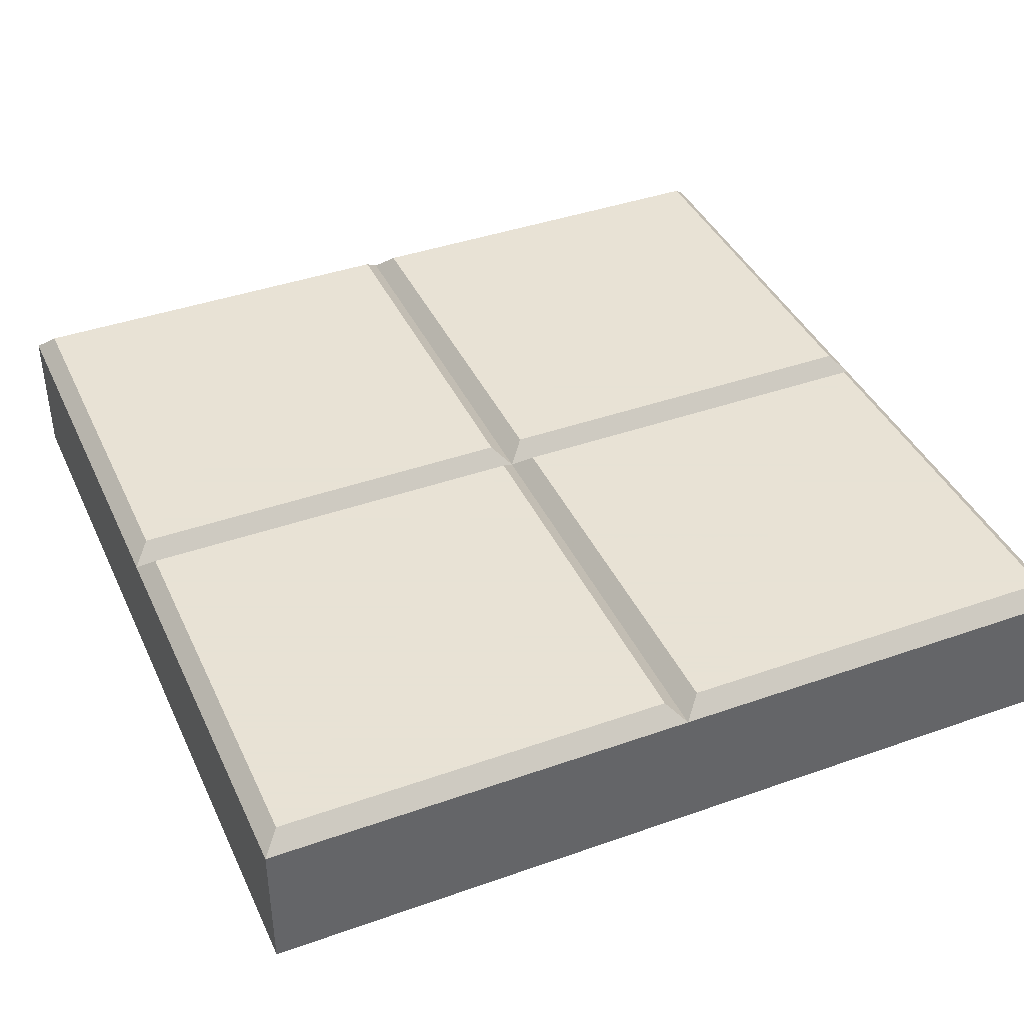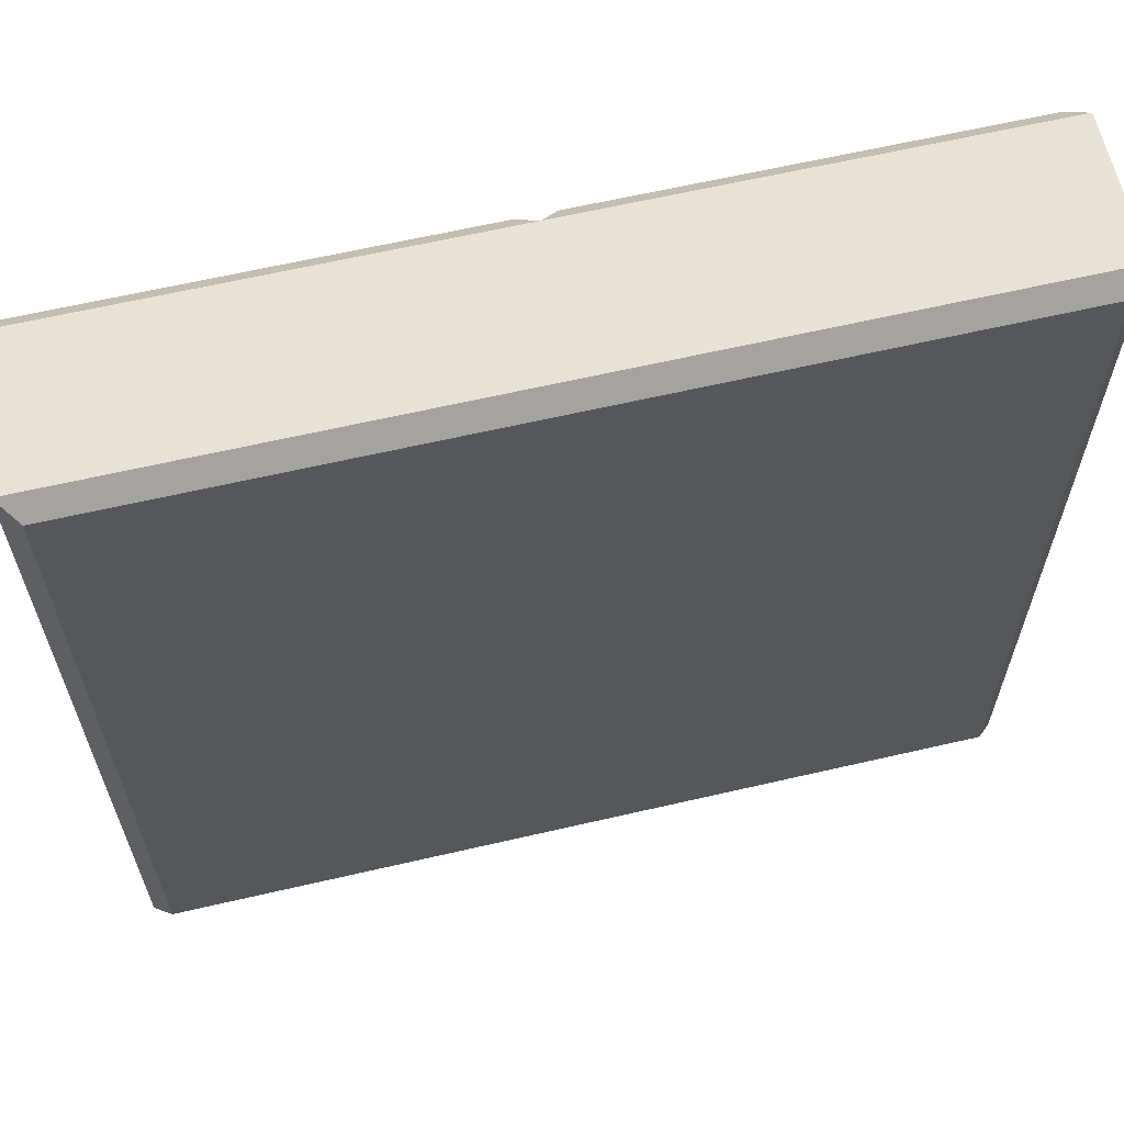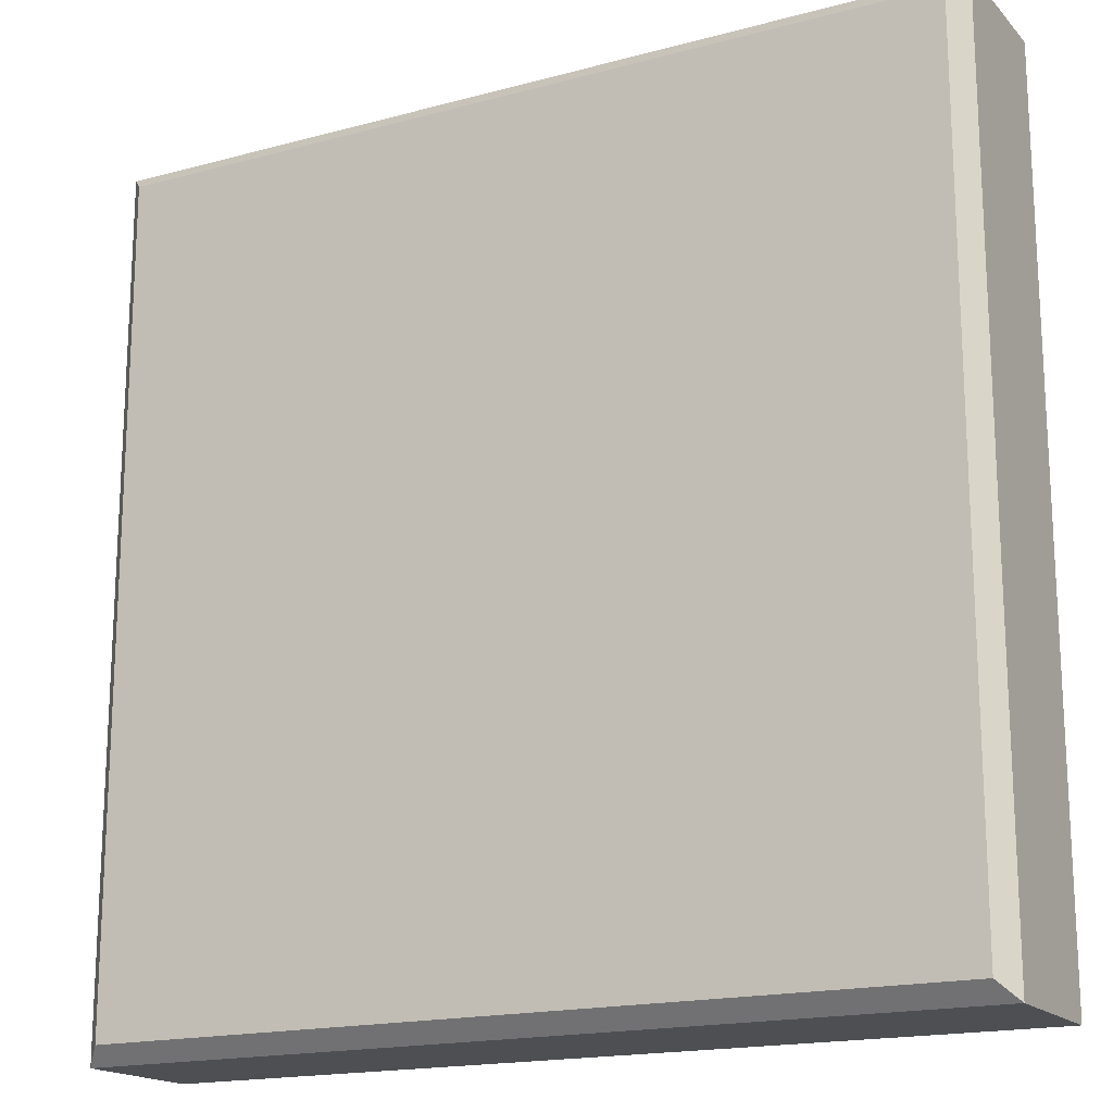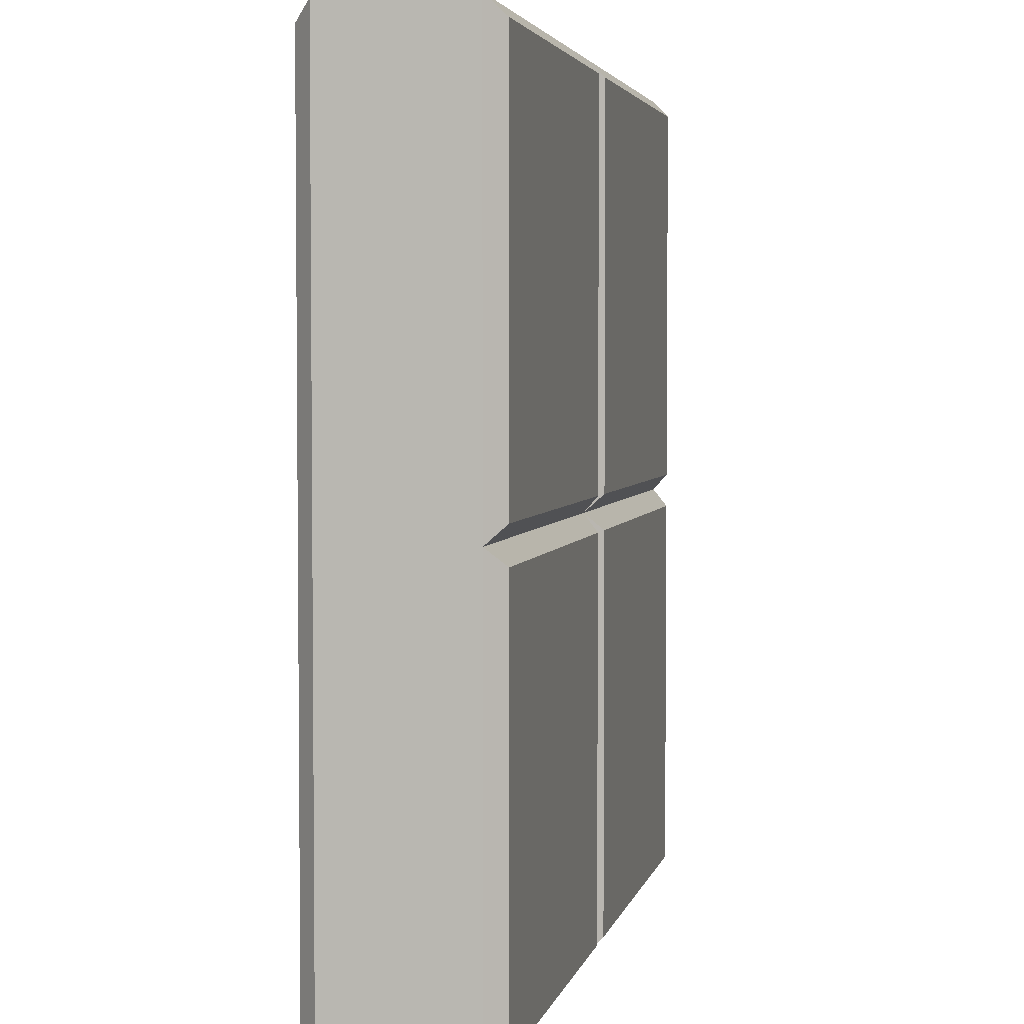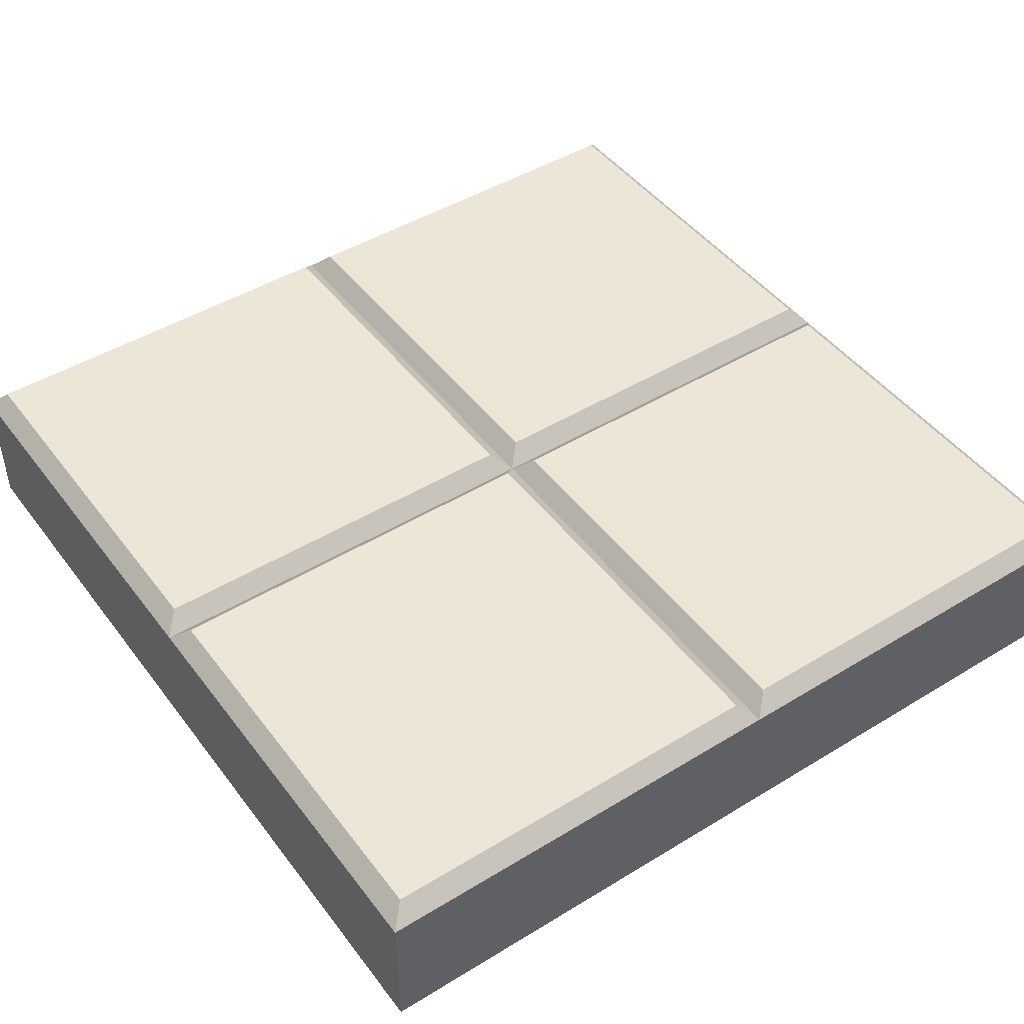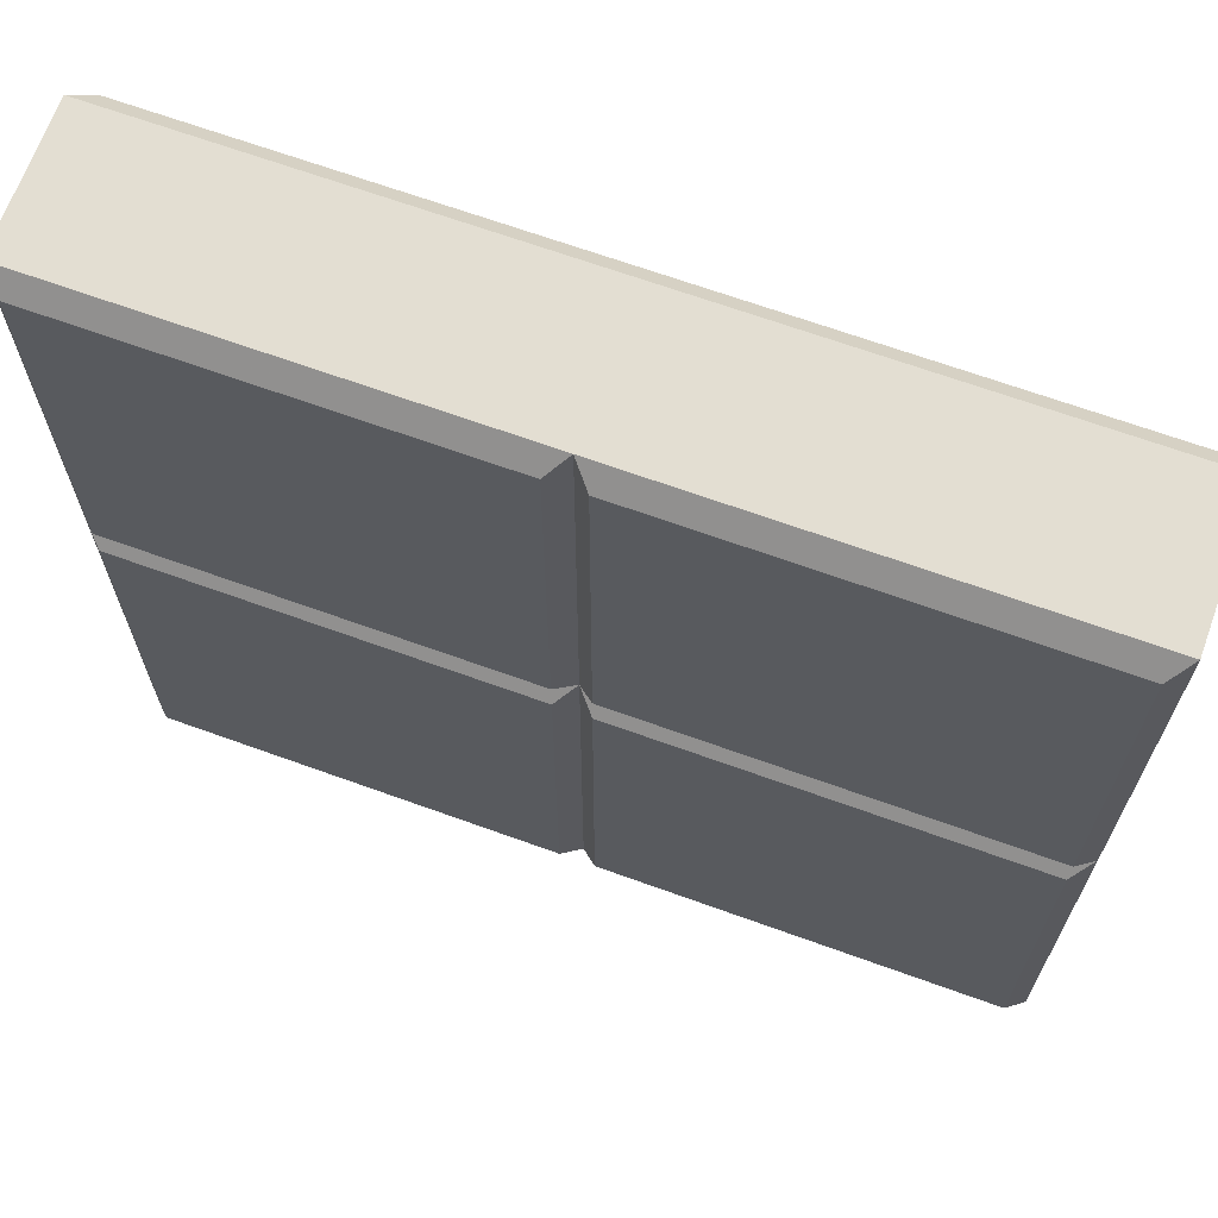
<metadata>
{"format":"obj","ext":"obj","renderer":"f3d","projection":"perspective","resolution":1024,"background":"white","views":[{"elev":40.6,"azim":66.6,"up":"+Y"},{"elev":63.3,"azim":-13.2,"up":"+Z"},{"elev":-17.5,"azim":28.1,"up":"+Z"},{"elev":3.6,"azim":102.2,"up":"+Z"},{"elev":46.2,"azim":-124.9,"up":"+Y"},{"elev":67.7,"azim":-160.1,"up":"+Z"}]}
</metadata>
<code>
g stone_floor
v 0 -0.2 0.95
v 0 0.16 -0.99
v 0 -0.16 0.99
v 0 0.16 0.99
v 0.99 -0.16 -0.99
v 0.95 -0.2 -0.95
v 0.99 -0.16 0.99
v 0.95 -0.2 0.95
v -0.99 -0.16 0.99
v -0.95 -0.2 0.95
v -0.99 -0.16 -0.99
v -0.95 -0.2 -0.95
v 0.99 0.16 -0.99
v 0.95 -0.2 0
v 0.99 0.16 0.99
v 0.99 0.16 0
v -0.99 0.16 0.99
v 0 -0.16 -0.99
v -0.99 0.16 -0.99
v 0 -0.2 -0.95
v 0.99 -0.16 0
v 0 -0.2 0
v 0 0.16 0
v -0.99 0.16 0
v -0.95 -0.2 0
v -0.99 -0.16 0
v 0.04 0.2 -0.95
v 0.95 0.2 -0.95
v 0.95 0.2 -0.04
v 0.04 0.2 -0.04
v 0.95 0.2 0.04
v 0.95 0.2 0.95
v 0.04 0.2 0.95
v 0.04 0.2 0.04
v -0.04 0.2 0.95
v -0.95 0.2 0.95
v -0.04 0.2 0.04
v -0.95 0.2 0.04
v -0.04 0.2 -0.95
v -0.95 0.2 -0.95
v -0.04 0.2 -0.04
v -0.95 0.2 -0.04
f 13 5 18 2
f 16 21 5 13
f 24 26 9 17
f 10 1 3 9
f 2 18 11 19
f 17 9 3 4
f 14 8 1 22
f 4 3 7 15
f 29 28 27 30
f 15 7 21 16
f 14 6 5 21
f 6 20 18 5
f 1 8 7 3
f 41 39 40 42
f 25 10 9 26
f 19 11 26 24
f 20 12 11 18
f 22 1 10 25
f 6 14 22 20
f 32 31 34 33
f 8 14 21 7
f 35 37 38 36
f 12 25 26 11
f 20 22 25 12
f 27 28 13 2
f 28 29 16 13
f 30 27 2 23
f 29 30 23 16
f 31 32 15 16
f 32 33 4 15
f 33 34 23 4
f 34 31 16 23
f 35 36 17 4
f 37 35 4 23
f 36 38 24 17
f 38 37 23 24
f 40 39 2 19
f 39 41 23 2
f 42 40 19 24
f 41 42 24 23

</code>
